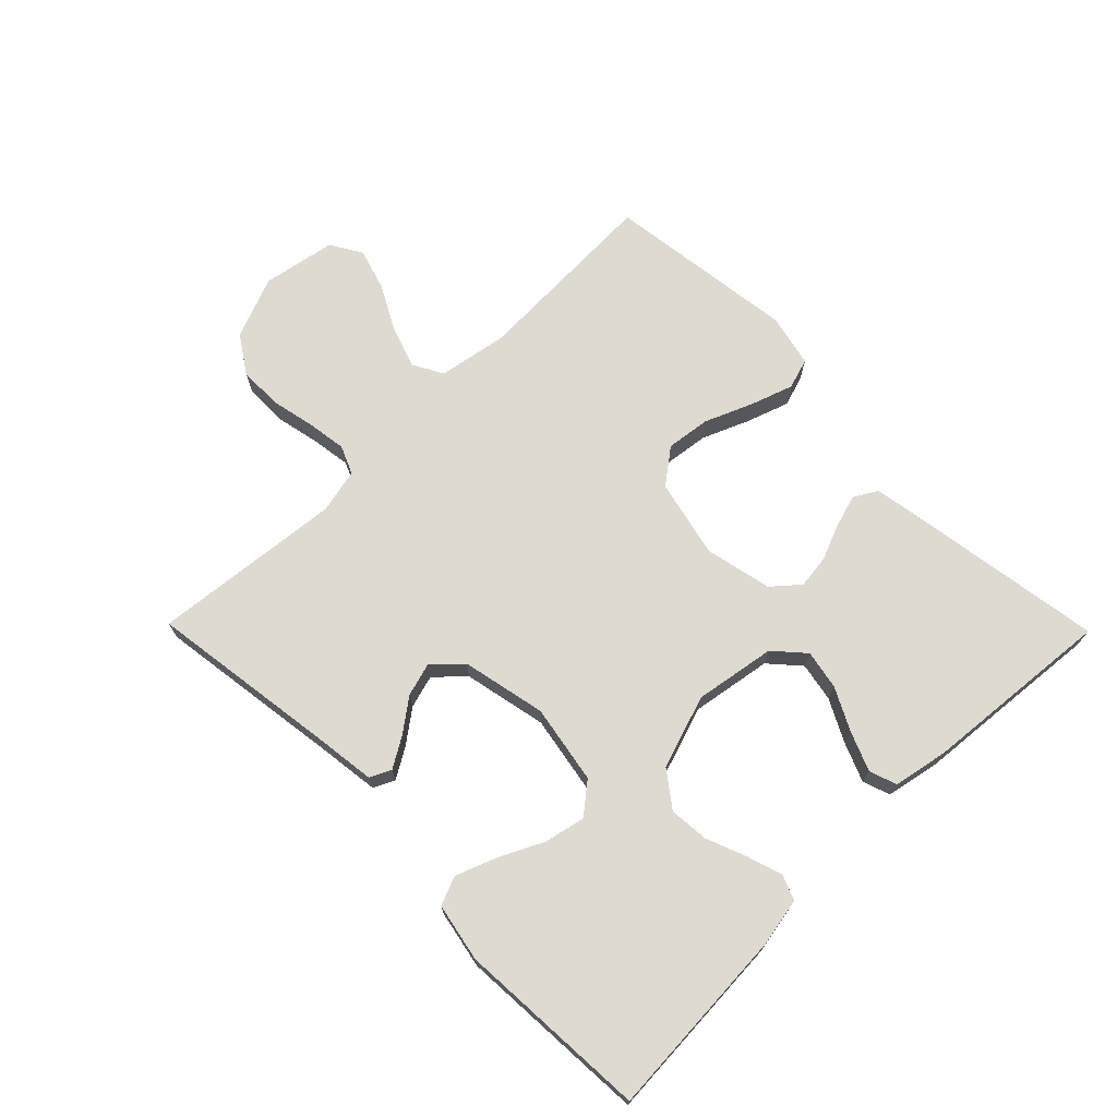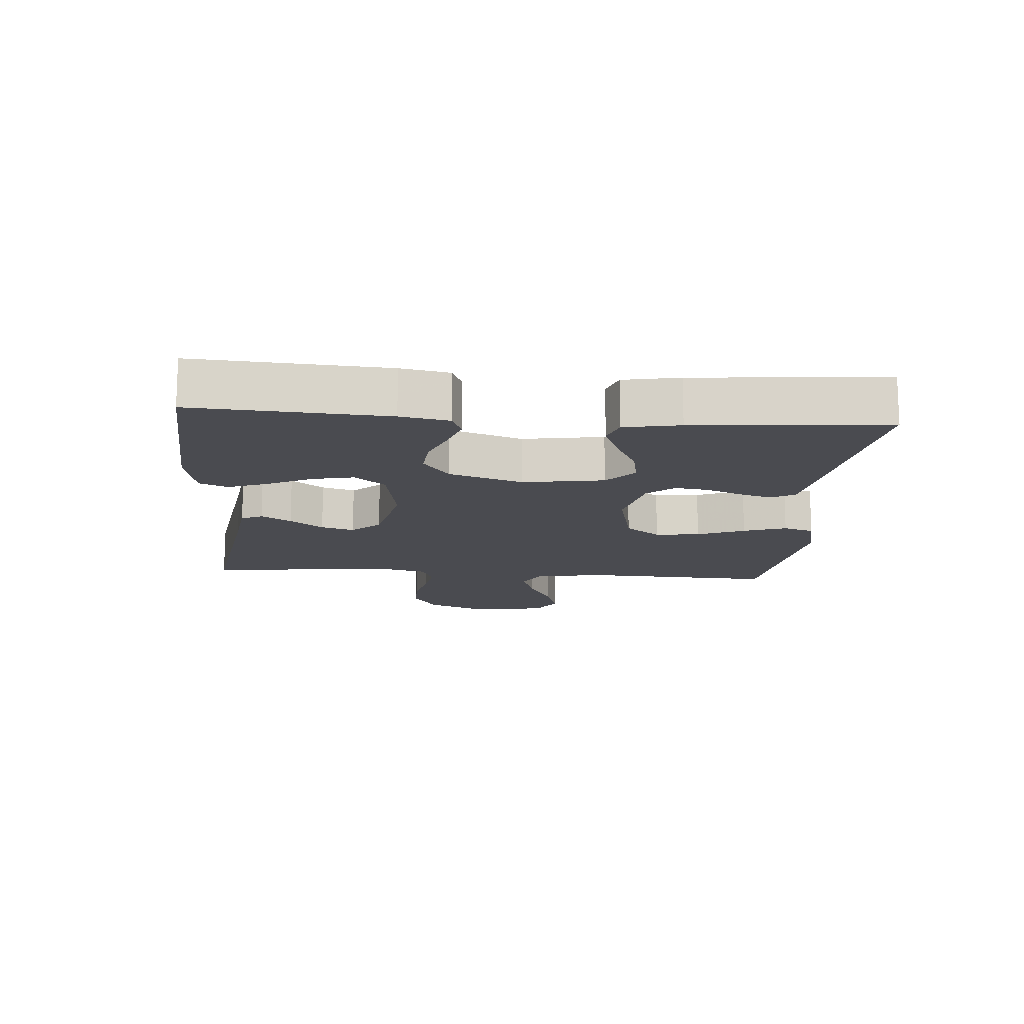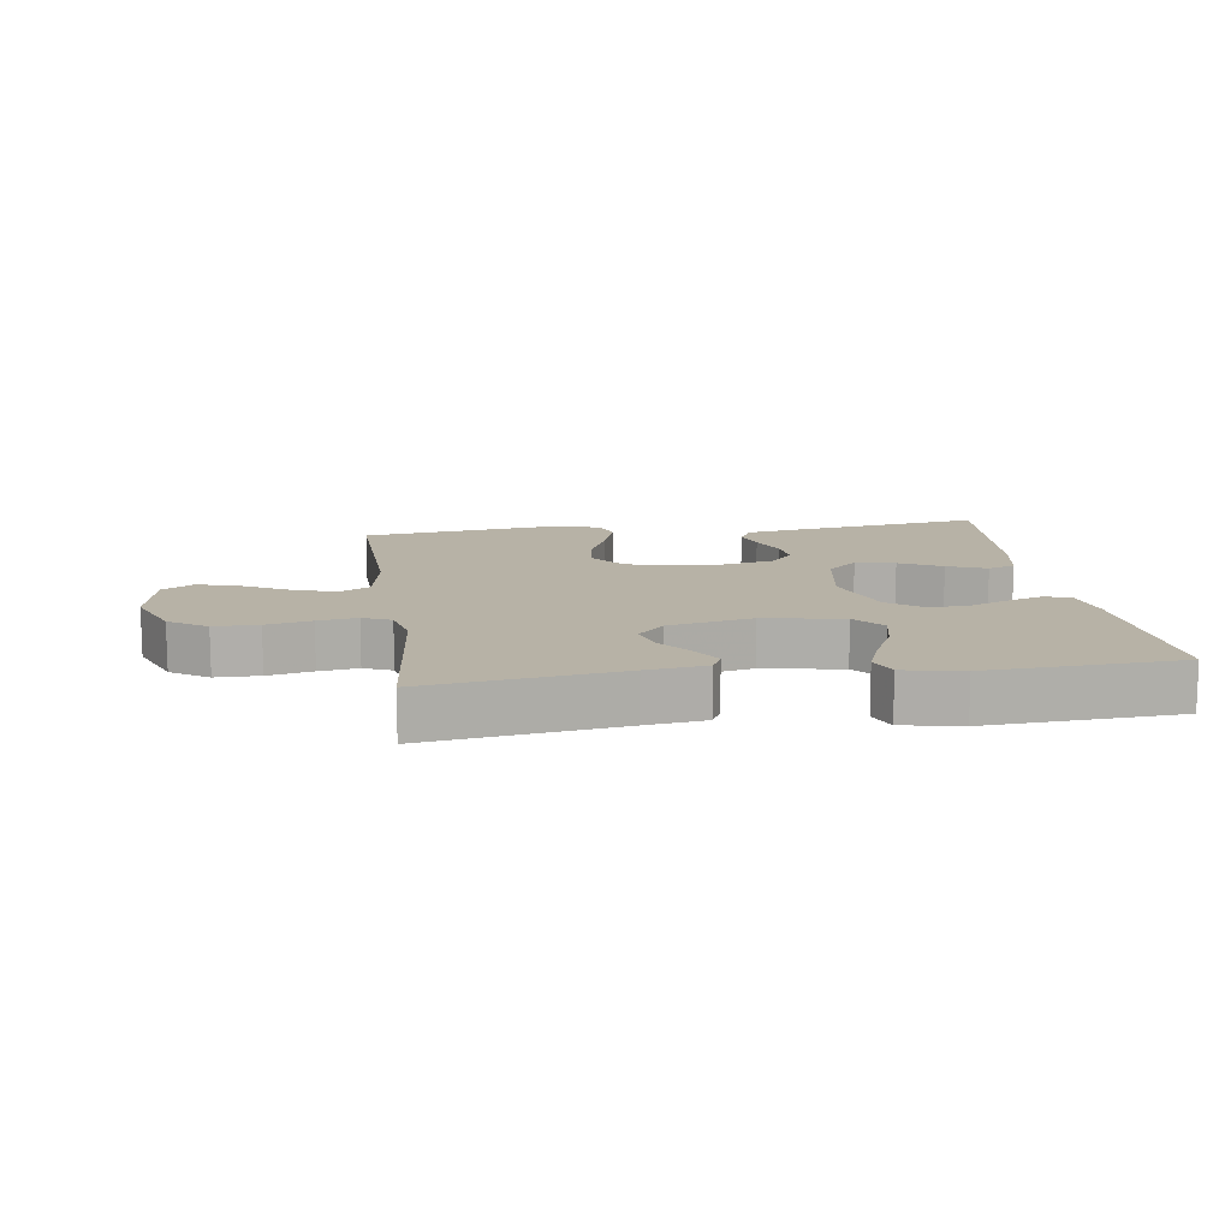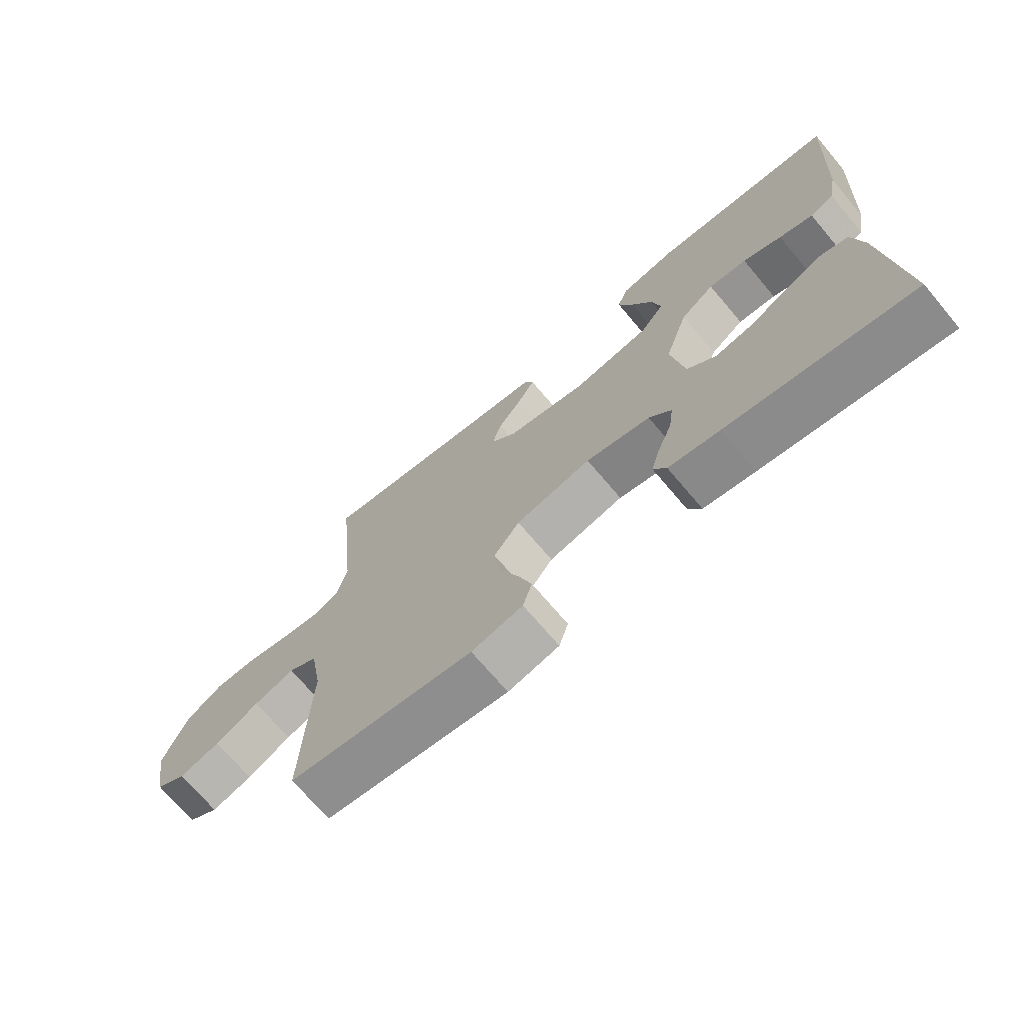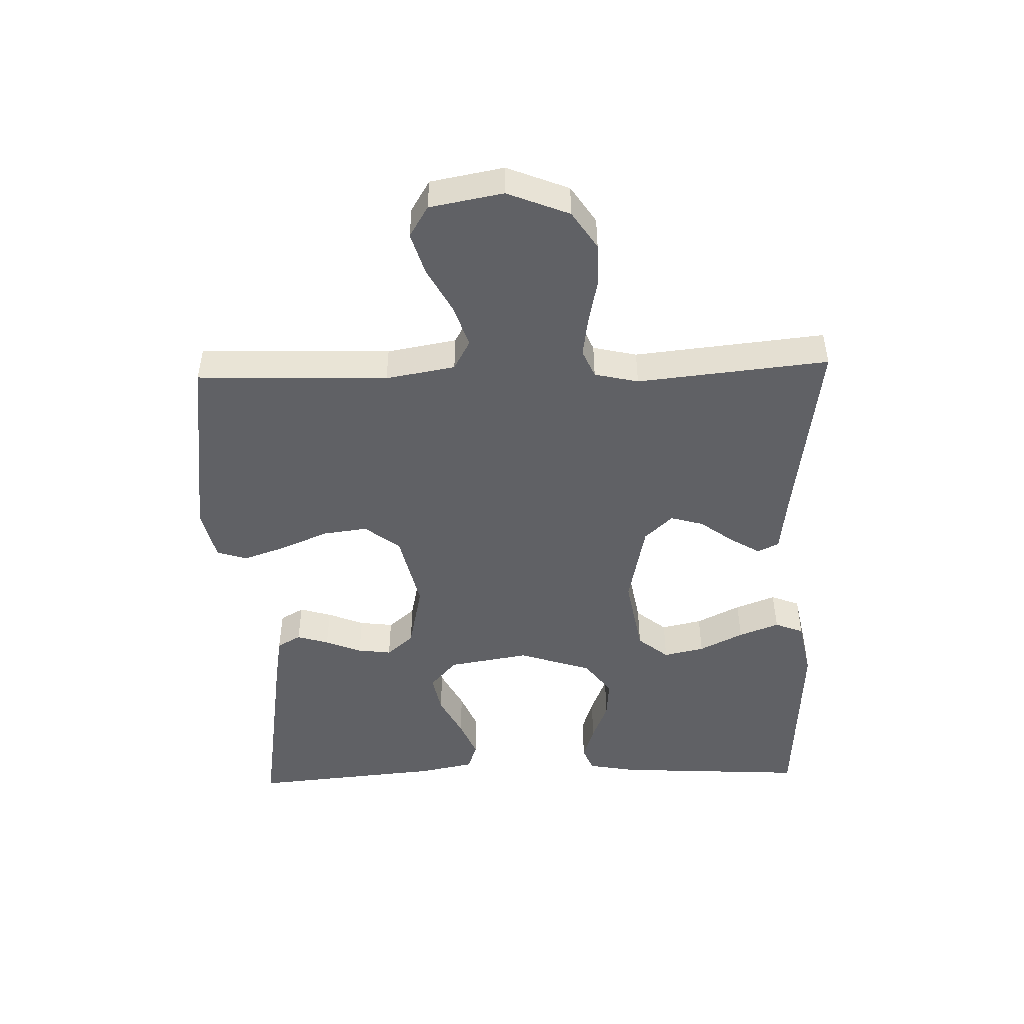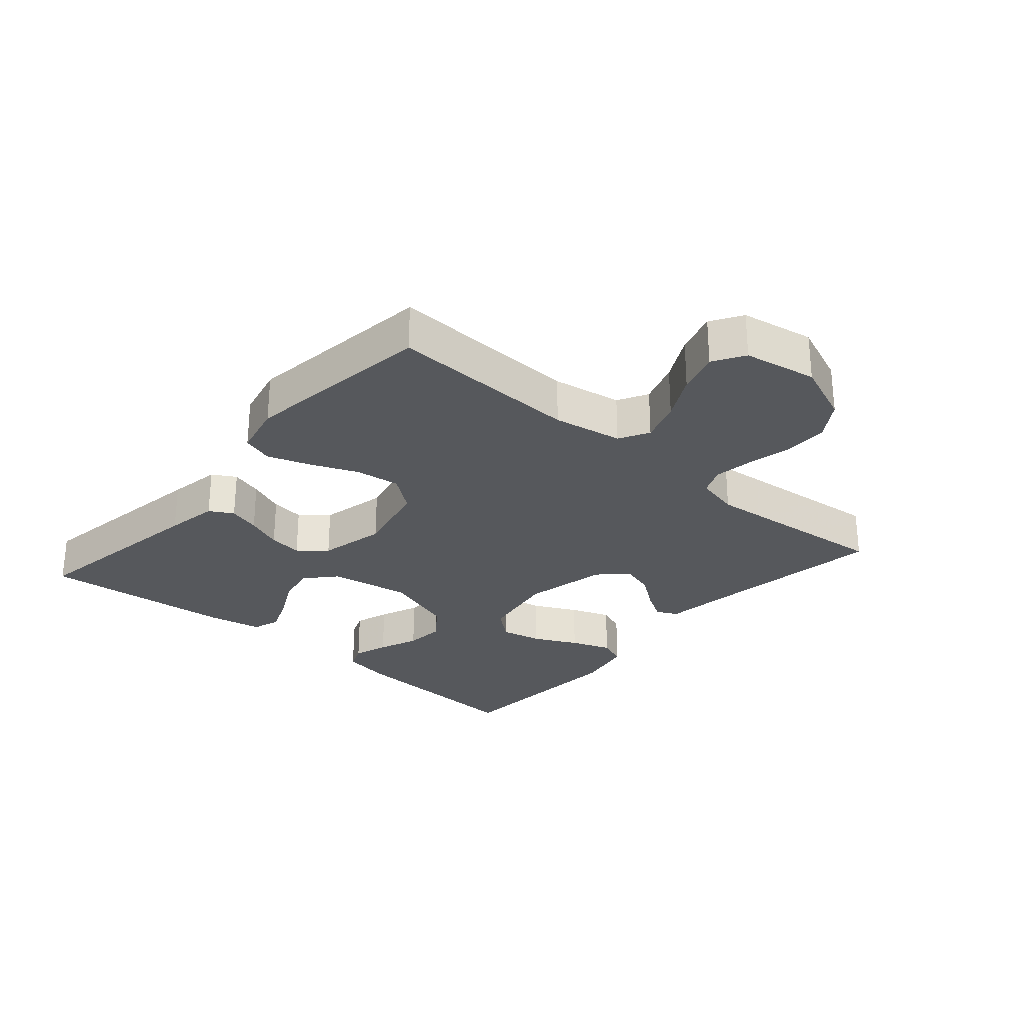
<metadata>
{"format":"obj","ext":"obj","renderer":"f3d","projection":"perspective","resolution":1024,"background":"white","views":[{"elev":71.0,"azim":45.5,"up":"+Y"},{"elev":-14.5,"azim":85.4,"up":"+Y"},{"elev":12.5,"azim":-8.1,"up":"+Y"},{"elev":-70.7,"azim":40.2,"up":"+Z"},{"elev":-47.8,"azim":-88.2,"up":"+Y"},{"elev":-27.8,"azim":-131.0,"up":"+Y"}]}
</metadata>
<code>
v 0.5 0.07 -0.5
v 0.2 0.07 -0.454
v 0.117 0.07 -0.44
v 0.096 0.07 -0.403
v 0.111 0.07 -0.353
v 0.134 0.07 -0.296
v 0.141 0.07 -0.243
v 0.105 0.07 -0.201
v 0 0.07 -0.178
v -0.123 0.07 -0.206
v -0.165 0.07 -0.261
v -0.156 0.07 -0.331
v -0.125 0.07 -0.405
v -0.102 0.07 -0.472
v -0.117 0.07 -0.52
v -0.2 0.07 -0.539
v -0.5 0.07 -0.5
v -0.489 0.07 -0.2
v -0.508 0.07 -0.091
v -0.555 0.07 -0.065
v -0.621 0.07 -0.087
v -0.692 0.07 -0.125
v -0.758 0.07 -0.145
v -0.807 0.07 -0.115
v -0.828 0.07 0
v -0.789 0.07 0.097
v -0.73 0.07 0.136
v -0.661 0.07 0.136
v -0.591 0.07 0.121
v -0.53 0.07 0.112
v -0.486 0.07 0.131
v -0.47 0.07 0.2
v -0.5 0.07 0.5
v -0.2 0.07 0.457
v -0.107 0.07 0.445
v -0.091 0.07 0.412
v -0.119 0.07 0.365
v -0.158 0.07 0.313
v -0.173 0.07 0.261
v -0.132 0.07 0.217
v 0 0.07 0.189
v 0.124 0.07 0.211
v 0.163 0.07 0.259
v 0.149 0.07 0.323
v 0.115 0.07 0.392
v 0.091 0.07 0.455
v 0.109 0.07 0.5
v 0.2 0.07 0.518
v 0.5 0.07 0.5
v 0.482 0.07 0.2
v 0.468 0.07 0.124
v 0.429 0.07 0.108
v 0.374 0.07 0.126
v 0.311 0.07 0.151
v 0.249 0.07 0.156
v 0.194 0.07 0.115
v 0.156 0.07 0
v 0.177 0.07 -0.127
v 0.224 0.07 -0.169
v 0.286 0.07 -0.157
v 0.352 0.07 -0.123
v 0.413 0.07 -0.098
v 0.456 0.07 -0.113
v 0.473 0.07 -0.2
v 0.5 0 -0.5
v 0.2 0 -0.454
v 0.117 0 -0.44
v 0.096 0 -0.403
v 0.111 0 -0.353
v 0.134 0 -0.296
v 0.141 0 -0.243
v 0.105 0 -0.201
v 0 0 -0.178
v -0.123 0 -0.206
v -0.165 0 -0.261
v -0.156 0 -0.331
v -0.125 0 -0.405
v -0.102 0 -0.472
v -0.117 0 -0.52
v -0.2 0 -0.539
v -0.5 0 -0.5
v -0.489 0 -0.2
v -0.508 0 -0.091
v -0.555 0 -0.065
v -0.621 0 -0.087
v -0.692 0 -0.125
v -0.758 0 -0.145
v -0.807 0 -0.115
v -0.828 0 0
v -0.789 0 0.097
v -0.73 0 0.136
v -0.661 0 0.136
v -0.591 0 0.121
v -0.53 0 0.112
v -0.486 0 0.131
v -0.47 0 0.2
v -0.5 0 0.5
v -0.2 0 0.457
v -0.107 0 0.445
v -0.091 0 0.412
v -0.119 0 0.365
v -0.158 0 0.313
v -0.173 0 0.261
v -0.132 0 0.217
v 0 0 0.189
v 0.124 0 0.211
v 0.163 0 0.259
v 0.149 0 0.323
v 0.115 0 0.392
v 0.091 0 0.455
v 0.109 0 0.5
v 0.2 0 0.518
v 0.5 0 0.5
v 0.482 0 0.2
v 0.468 0 0.124
v 0.429 0 0.108
v 0.374 0 0.126
v 0.311 0 0.151
v 0.249 0 0.156
v 0.194 0 0.115
v 0.156 0 0
v 0.177 0 -0.127
v 0.224 0 -0.169
v 0.286 0 -0.157
v 0.352 0 -0.123
v 0.413 0 -0.098
v 0.456 0 -0.113
v 0.473 0 -0.2
f 60 61 62 63
f 60 63 64 1
f 51 52 53 54
f 49 50 51 54
f 49 54 55
f 48 49 55 56
f 44 45 46 47
f 44 47 48
f 43 44 48
f 35 36 37 38
f 34 35 38
f 32 33 34 38
f 31 32 38 39
f 30 31 39 40
f 26 27 28 29
f 26 29 30
f 25 26 30
f 21 22 23 24
f 20 21 24 25
f 15 16 17 18
f 15 18 19
f 12 13 14 15
f 12 15 19
f 11 12 19
f 10 11 19 20
f 3 4 5 6
f 3 6 7
f 2 3 7
f 59 60 1 2
f 58 59 2 7
f 57 58 7 8
f 43 48 56 57
f 42 43 57 8
f 41 42 8 9
f 20 25 30 40
f 20 40 41
f 9 10 20 41
f 127 126 125 124
f 65 128 127 124
f 118 117 116 115
f 118 115 114 113
f 119 118 113
f 120 119 113 112
f 111 110 109 108
f 112 111 108
f 112 108 107
f 102 101 100 99
f 102 99 98
f 102 98 97 96
f 103 102 96 95
f 104 103 95 94
f 93 92 91 90
f 94 93 90
f 94 90 89
f 88 87 86 85
f 89 88 85 84
f 82 81 80 79
f 83 82 79
f 79 78 77 76
f 83 79 76
f 83 76 75
f 84 83 75 74
f 70 69 68 67
f 71 70 67
f 71 67 66
f 66 65 124 123
f 71 66 123 122
f 72 71 122 121
f 121 120 112 107
f 72 121 107 106
f 73 72 106 105
f 104 94 89 84
f 105 104 84
f 105 84 74 73
f 1 65 66 2
f 2 66 67 3
f 3 67 68 4
f 4 68 69 5
f 5 69 70 6
f 6 70 71 7
f 7 71 72 8
f 8 72 73 9
f 9 73 74 10
f 10 74 75 11
f 11 75 76 12
f 12 76 77 13
f 13 77 78 14
f 14 78 79 15
f 15 79 80 16
f 16 80 81 17
f 17 81 82 18
f 18 82 83 19
f 19 83 84 20
f 20 84 85 21
f 21 85 86 22
f 22 86 87 23
f 23 87 88 24
f 24 88 89 25
f 25 89 90 26
f 26 90 91 27
f 27 91 92 28
f 28 92 93 29
f 29 93 94 30
f 30 94 95 31
f 31 95 96 32
f 32 96 97 33
f 33 97 98 34
f 34 98 99 35
f 35 99 100 36
f 36 100 101 37
f 37 101 102 38
f 38 102 103 39
f 39 103 104 40
f 40 104 105 41
f 41 105 106 42
f 42 106 107 43
f 43 107 108 44
f 44 108 109 45
f 45 109 110 46
f 46 110 111 47
f 47 111 112 48
f 48 112 113 49
f 49 113 114 50
f 50 114 115 51
f 51 115 116 52
f 52 116 117 53
f 53 117 118 54
f 54 118 119 55
f 55 119 120 56
f 56 120 121 57
f 57 121 122 58
f 58 122 123 59
f 59 123 124 60
f 60 124 125 61
f 61 125 126 62
f 62 126 127 63
f 63 127 128 64
f 64 128 65 1

</code>
